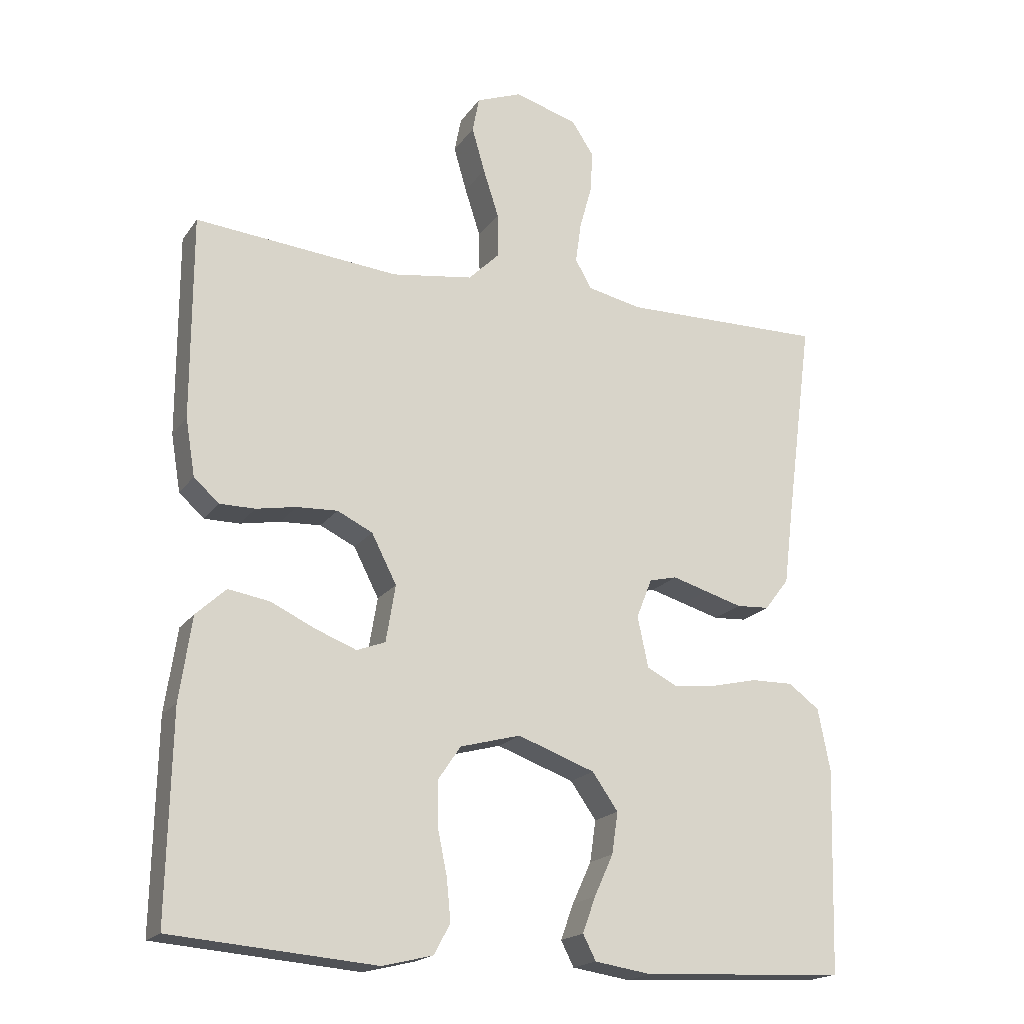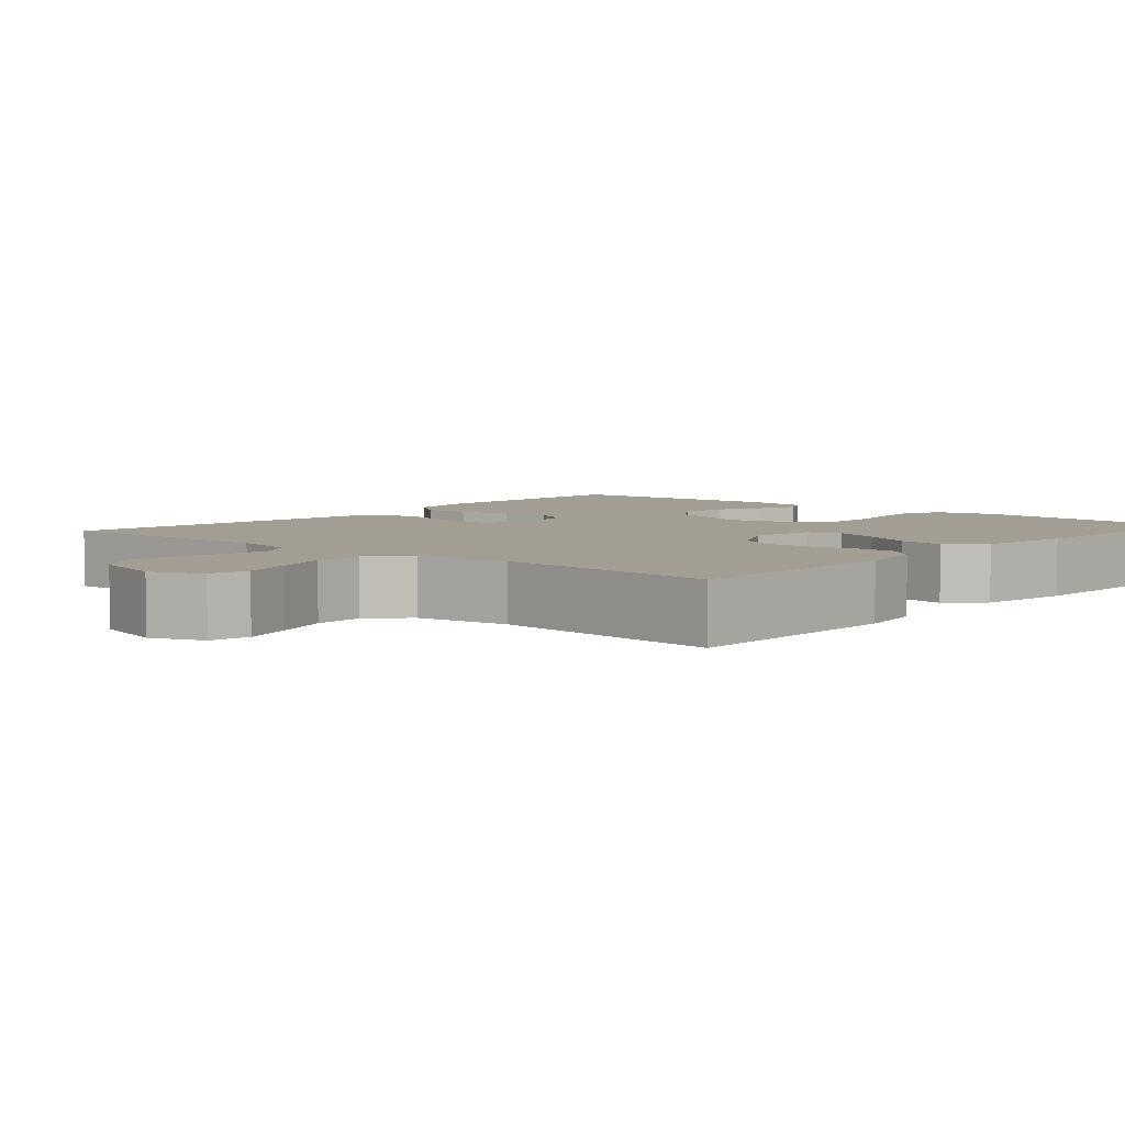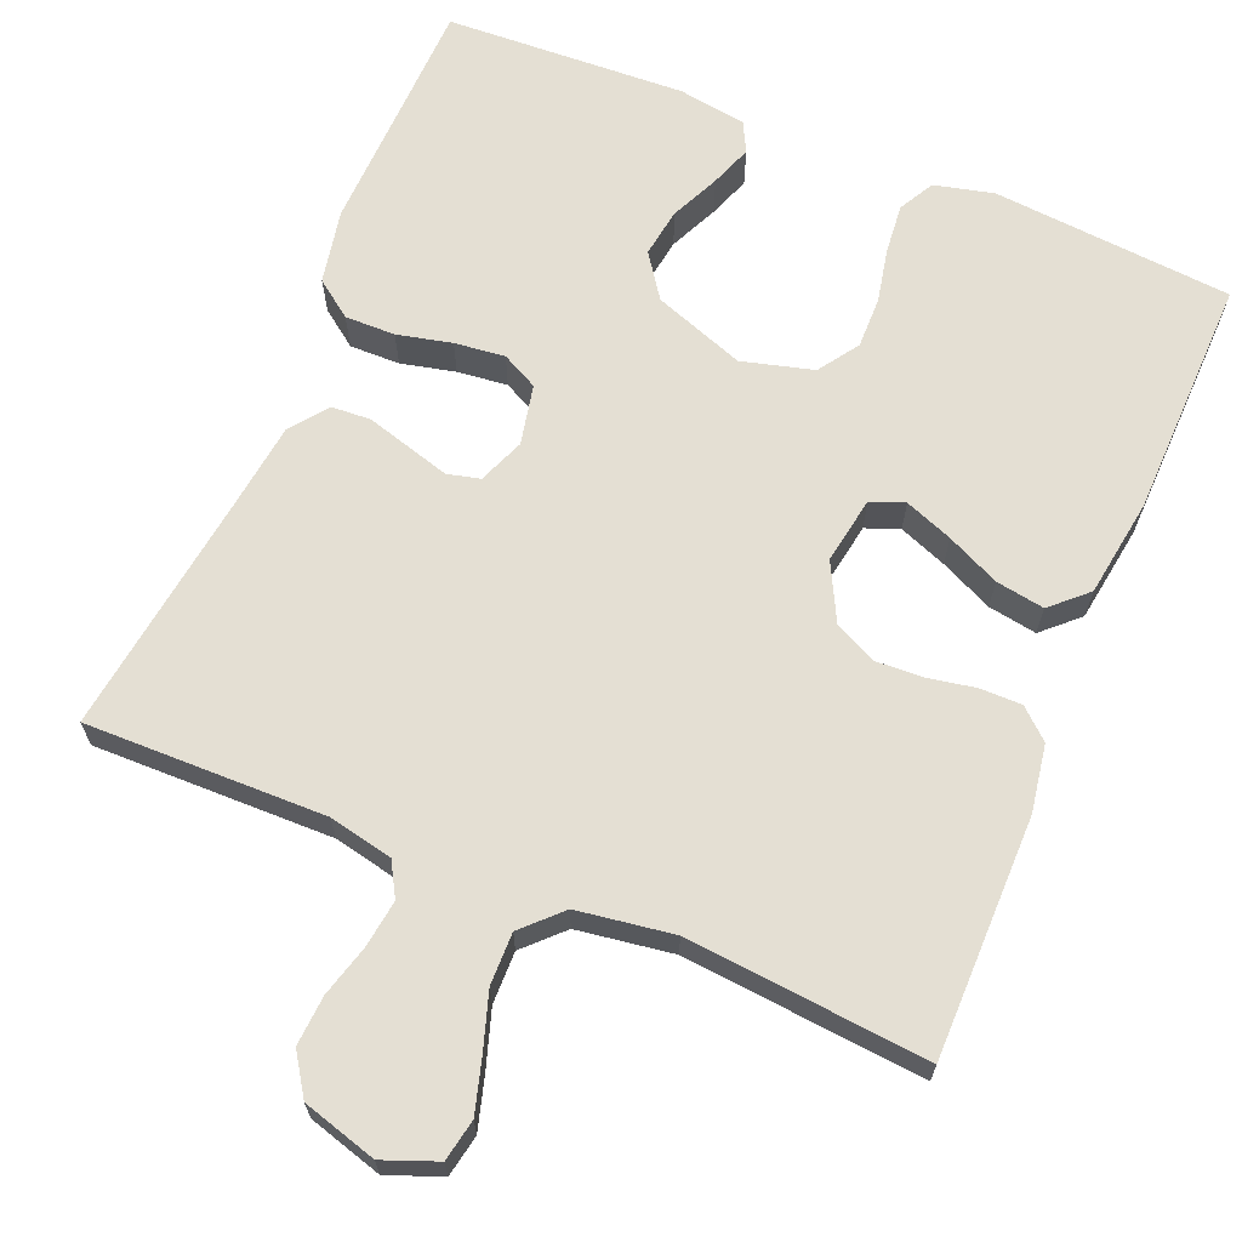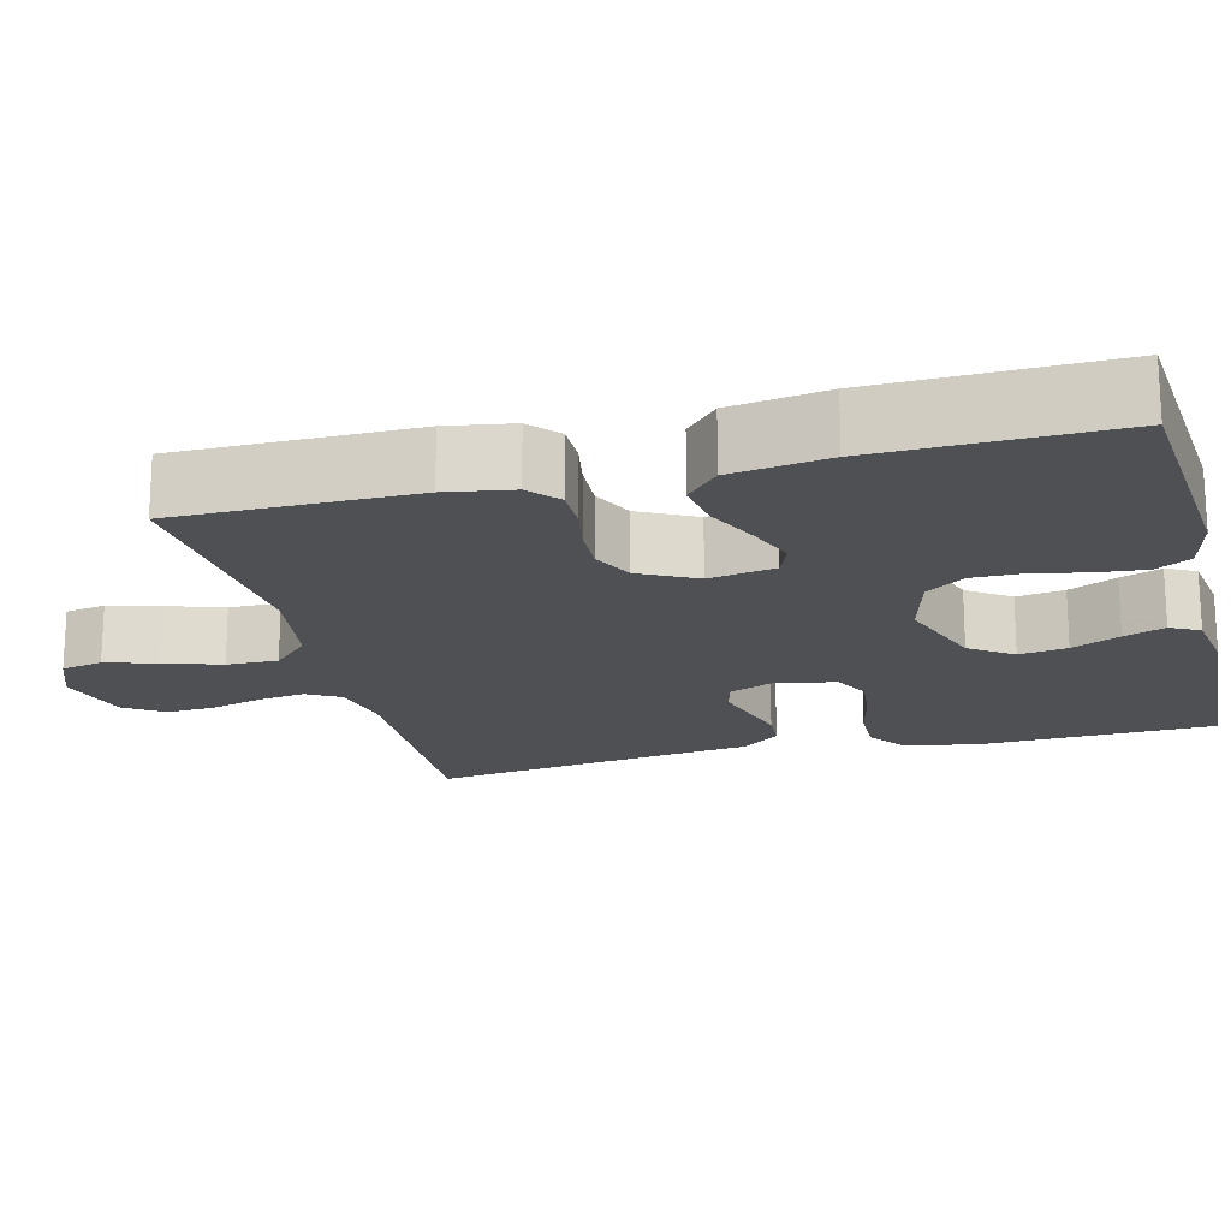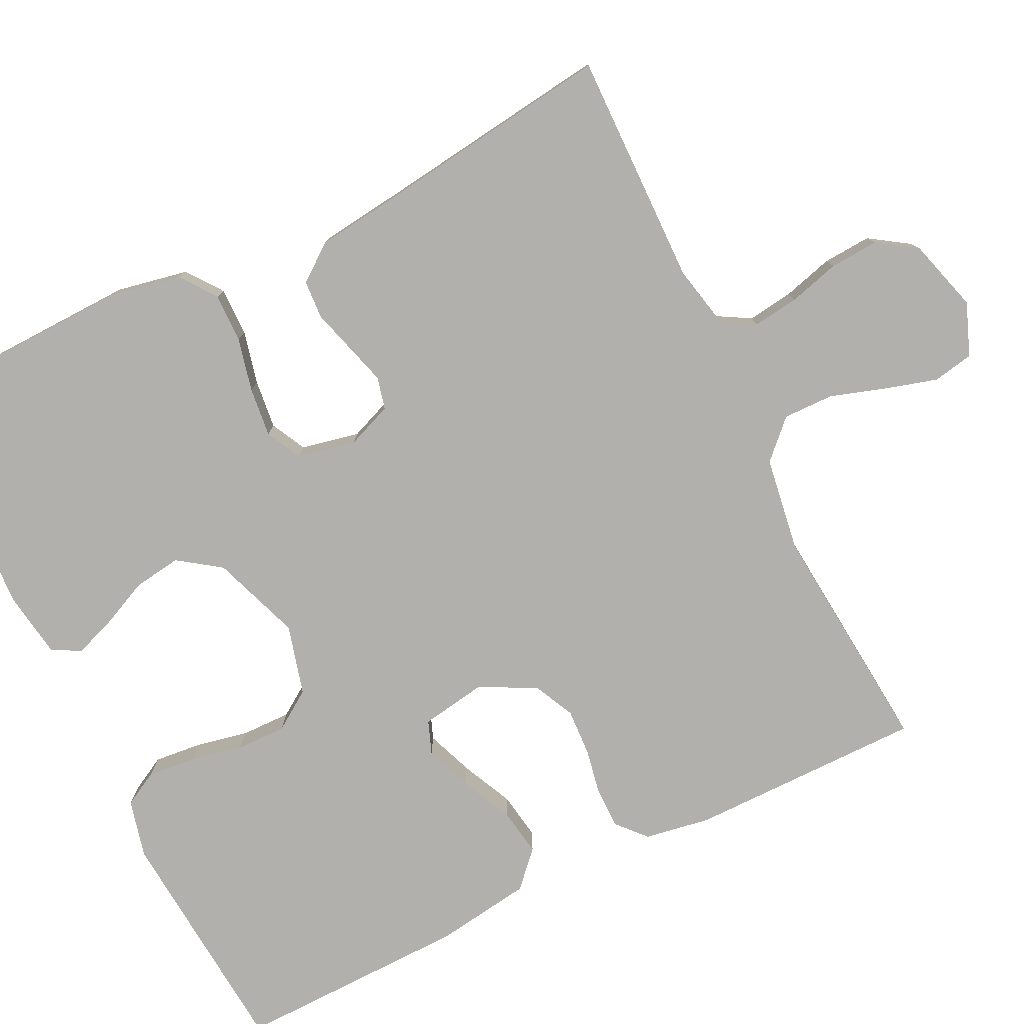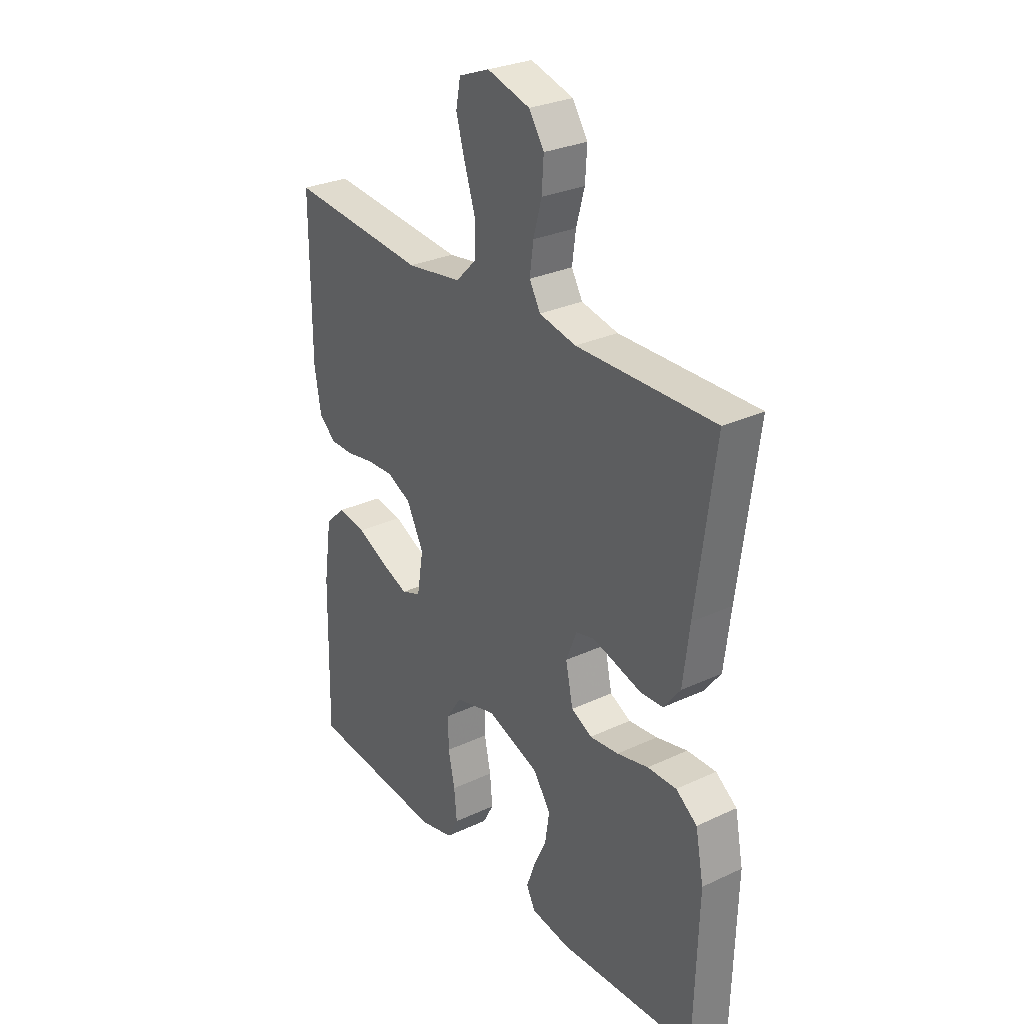
<metadata>
{"format":"obj","ext":"obj","renderer":"f3d","projection":"perspective","resolution":1024,"background":"white","views":[{"elev":-18.9,"azim":155.6,"up":"+Z"},{"elev":5.0,"azim":41.1,"up":"+Y"},{"elev":66.4,"azim":22.6,"up":"+Y"},{"elev":-18.8,"azim":104.2,"up":"+Y"},{"elev":-78.7,"azim":-63.9,"up":"+Y"},{"elev":28.8,"azim":-124.9,"up":"+Z"}]}
</metadata>
<code>
v -0.5 0.07 -0.5
v -0.509 0.07 -0.2
v -0.491 0.07 -0.108
v -0.445 0.07 -0.074
v -0.382 0.07 -0.075
v -0.314 0.07 -0.091
v -0.251 0.07 -0.098
v -0.206 0.07 -0.075
v -0.19 0.07 0
v -0.213 0.07 0.058
v -0.254 0.07 0.068
v -0.306 0.07 0.053
v -0.361 0.07 0.037
v -0.41 0.07 0.04
v -0.446 0.07 0.087
v -0.46 0.07 0.2
v -0.5 0.07 0.5
v -0.2 0.07 0.495
v -0.12 0.07 0.512
v -0.096 0.07 0.554
v -0.104 0.07 0.613
v -0.122 0.07 0.678
v -0.126 0.07 0.74
v -0.093 0.07 0.79
v 0 0.07 0.817
v 0.067 0.07 0.791
v 0.077 0.07 0.739
v 0.058 0.07 0.673
v 0.035 0.07 0.602
v 0.034 0.07 0.537
v 0.08 0.07 0.491
v 0.2 0.07 0.473
v 0.5 0.07 0.5
v 0.5 0.07 0.2
v 0.486 0.07 0.116
v 0.449 0.07 0.083
v 0.397 0.07 0.083
v 0.338 0.07 0.094
v 0.278 0.07 0.097
v 0.226 0.07 0.072
v 0.189 0.07 0
v 0.203 0.07 -0.084
v 0.245 0.07 -0.1
v 0.305 0.07 -0.077
v 0.371 0.07 -0.046
v 0.432 0.07 -0.036
v 0.476 0.07 -0.077
v 0.494 0.07 -0.2
v 0.5 0.07 -0.5
v 0.2 0.07 -0.525
v 0.126 0.07 -0.507
v 0.102 0.07 -0.463
v 0.108 0.07 -0.401
v 0.122 0.07 -0.334
v 0.123 0.07 -0.27
v 0.089 0.07 -0.22
v 0 0.07 -0.196
v -0.114 0.07 -0.237
v -0.152 0.07 -0.291
v -0.143 0.07 -0.352
v -0.115 0.07 -0.413
v -0.096 0.07 -0.465
v -0.115 0.07 -0.502
v -0.2 0.07 -0.515
v -0.5 0 -0.5
v -0.509 0 -0.2
v -0.491 0 -0.108
v -0.445 0 -0.074
v -0.382 0 -0.075
v -0.314 0 -0.091
v -0.251 0 -0.098
v -0.206 0 -0.075
v -0.19 0 0
v -0.213 0 0.058
v -0.254 0 0.068
v -0.306 0 0.053
v -0.361 0 0.037
v -0.41 0 0.04
v -0.446 0 0.087
v -0.46 0 0.2
v -0.5 0 0.5
v -0.2 0 0.495
v -0.12 0 0.512
v -0.096 0 0.554
v -0.104 0 0.613
v -0.122 0 0.678
v -0.126 0 0.74
v -0.093 0 0.79
v 0 0 0.817
v 0.067 0 0.791
v 0.077 0 0.739
v 0.058 0 0.673
v 0.035 0 0.602
v 0.034 0 0.537
v 0.08 0 0.491
v 0.2 0 0.473
v 0.5 0 0.5
v 0.5 0 0.2
v 0.486 0 0.116
v 0.449 0 0.083
v 0.397 0 0.083
v 0.338 0 0.094
v 0.278 0 0.097
v 0.226 0 0.072
v 0.189 0 0
v 0.203 0 -0.084
v 0.245 0 -0.1
v 0.305 0 -0.077
v 0.371 0 -0.046
v 0.432 0 -0.036
v 0.476 0 -0.077
v 0.494 0 -0.2
v 0.5 0 -0.5
v 0.2 0 -0.525
v 0.126 0 -0.507
v 0.102 0 -0.463
v 0.108 0 -0.401
v 0.122 0 -0.334
v 0.123 0 -0.27
v 0.089 0 -0.22
v 0 0 -0.196
v -0.114 0 -0.237
v -0.152 0 -0.291
v -0.143 0 -0.352
v -0.115 0 -0.413
v -0.096 0 -0.465
v -0.115 0 -0.502
v -0.2 0 -0.515
f 4 5 6
f 3 4 6
f 2 3 6
f 1 2 6
f 64 1 6
f 63 64 6
f 62 63 6
f 61 62 6
f 60 61 6
f 59 60 6 7
f 58 59 7 8
f 57 58 8 9
f 56 57 9 10
f 52 53 54
f 51 52 54
f 50 51 54
f 49 50 54
f 48 49 54
f 47 48 54
f 46 47 54
f 45 46 54
f 44 45 54
f 43 44 54 55
f 42 43 55 56
f 36 37 38
f 35 36 38
f 34 35 38
f 33 34 38
f 32 33 38
f 31 32 38 39
f 30 31 39 40
f 27 28 29
f 26 27 29
f 25 26 29
f 24 25 29
f 23 24 29
f 22 23 29
f 21 22 29
f 20 21 29 30
f 30 40 41
f 20 30 41
f 19 20 41
f 16 17 18
f 16 18 19
f 15 16 19
f 14 15 19
f 13 14 19
f 12 13 19
f 42 56 10
f 41 42 10
f 19 41 10
f 19 10 11
f 11 12 19
f 70 69 68
f 70 68 67
f 70 67 66
f 70 66 65
f 70 65 128
f 70 128 127
f 70 127 126
f 70 126 125
f 70 125 124
f 71 70 124 123
f 72 71 123 122
f 73 72 122 121
f 74 73 121 120
f 118 117 116
f 118 116 115
f 118 115 114
f 118 114 113
f 118 113 112
f 118 112 111
f 118 111 110
f 118 110 109
f 118 109 108
f 119 118 108 107
f 120 119 107 106
f 102 101 100
f 102 100 99
f 102 99 98
f 102 98 97
f 102 97 96
f 103 102 96 95
f 104 103 95 94
f 93 92 91
f 93 91 90
f 93 90 89
f 93 89 88
f 93 88 87
f 93 87 86
f 93 86 85
f 94 93 85 84
f 105 104 94
f 105 94 84
f 105 84 83
f 82 81 80
f 83 82 80
f 83 80 79
f 83 79 78
f 83 78 77
f 83 77 76
f 74 120 106
f 74 106 105
f 74 105 83
f 75 74 83
f 83 76 75
f 1 65 66 2
f 2 66 67 3
f 3 67 68 4
f 4 68 69 5
f 5 69 70 6
f 6 70 71 7
f 7 71 72 8
f 8 72 73 9
f 9 73 74 10
f 10 74 75 11
f 11 75 76 12
f 12 76 77 13
f 13 77 78 14
f 14 78 79 15
f 15 79 80 16
f 16 80 81 17
f 17 81 82 18
f 18 82 83 19
f 19 83 84 20
f 20 84 85 21
f 21 85 86 22
f 22 86 87 23
f 23 87 88 24
f 24 88 89 25
f 25 89 90 26
f 26 90 91 27
f 27 91 92 28
f 28 92 93 29
f 29 93 94 30
f 30 94 95 31
f 31 95 96 32
f 32 96 97 33
f 33 97 98 34
f 34 98 99 35
f 35 99 100 36
f 36 100 101 37
f 37 101 102 38
f 38 102 103 39
f 39 103 104 40
f 40 104 105 41
f 41 105 106 42
f 42 106 107 43
f 43 107 108 44
f 44 108 109 45
f 45 109 110 46
f 46 110 111 47
f 47 111 112 48
f 48 112 113 49
f 49 113 114 50
f 50 114 115 51
f 51 115 116 52
f 52 116 117 53
f 53 117 118 54
f 54 118 119 55
f 55 119 120 56
f 56 120 121 57
f 57 121 122 58
f 58 122 123 59
f 59 123 124 60
f 60 124 125 61
f 61 125 126 62
f 62 126 127 63
f 63 127 128 64
f 64 128 65 1

</code>
